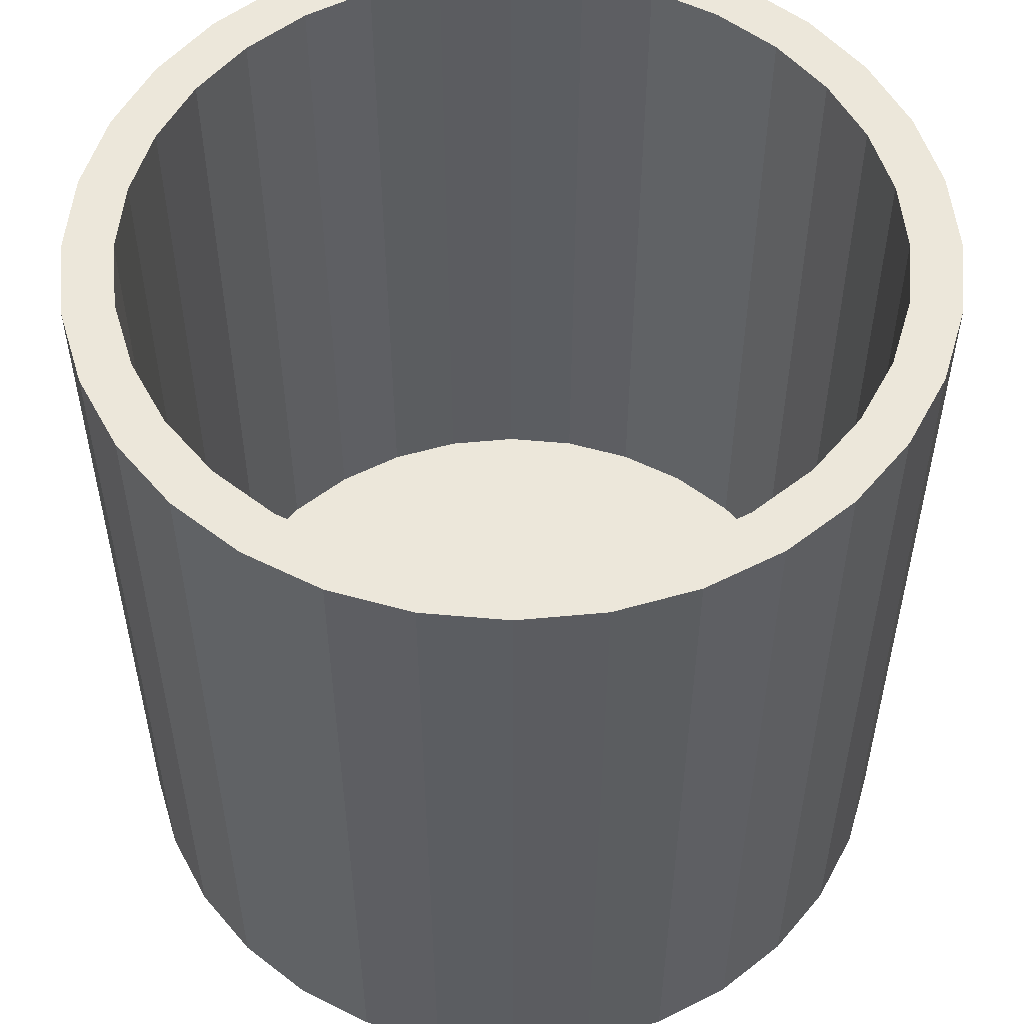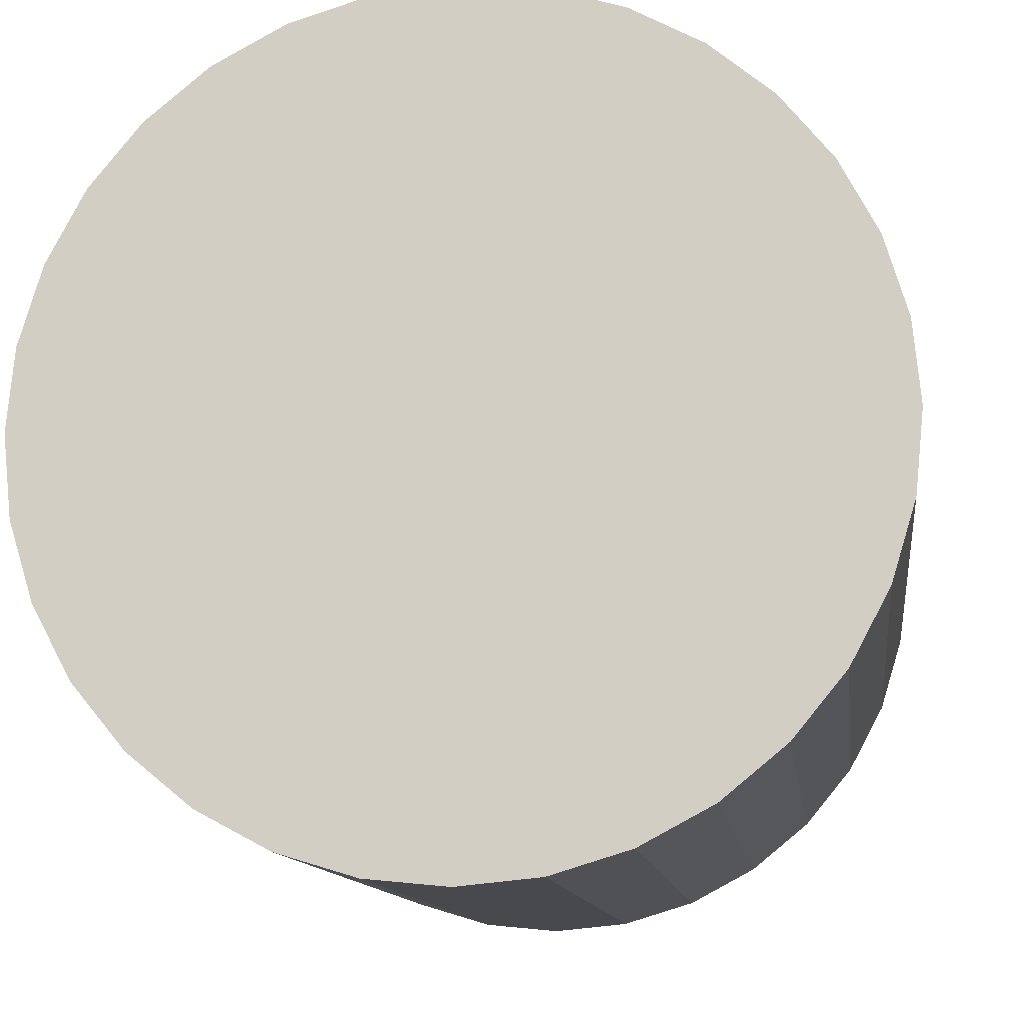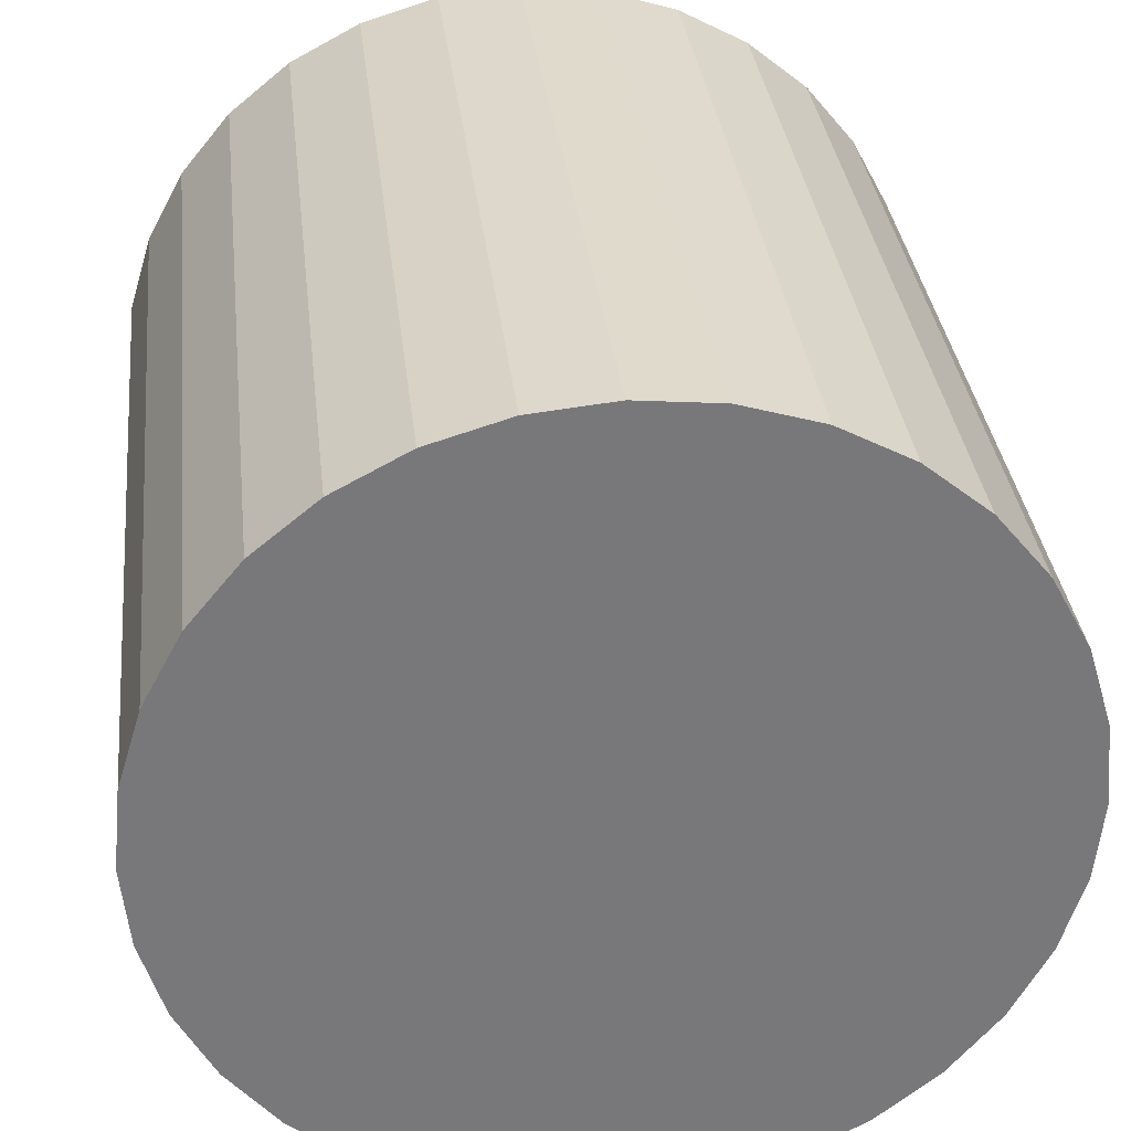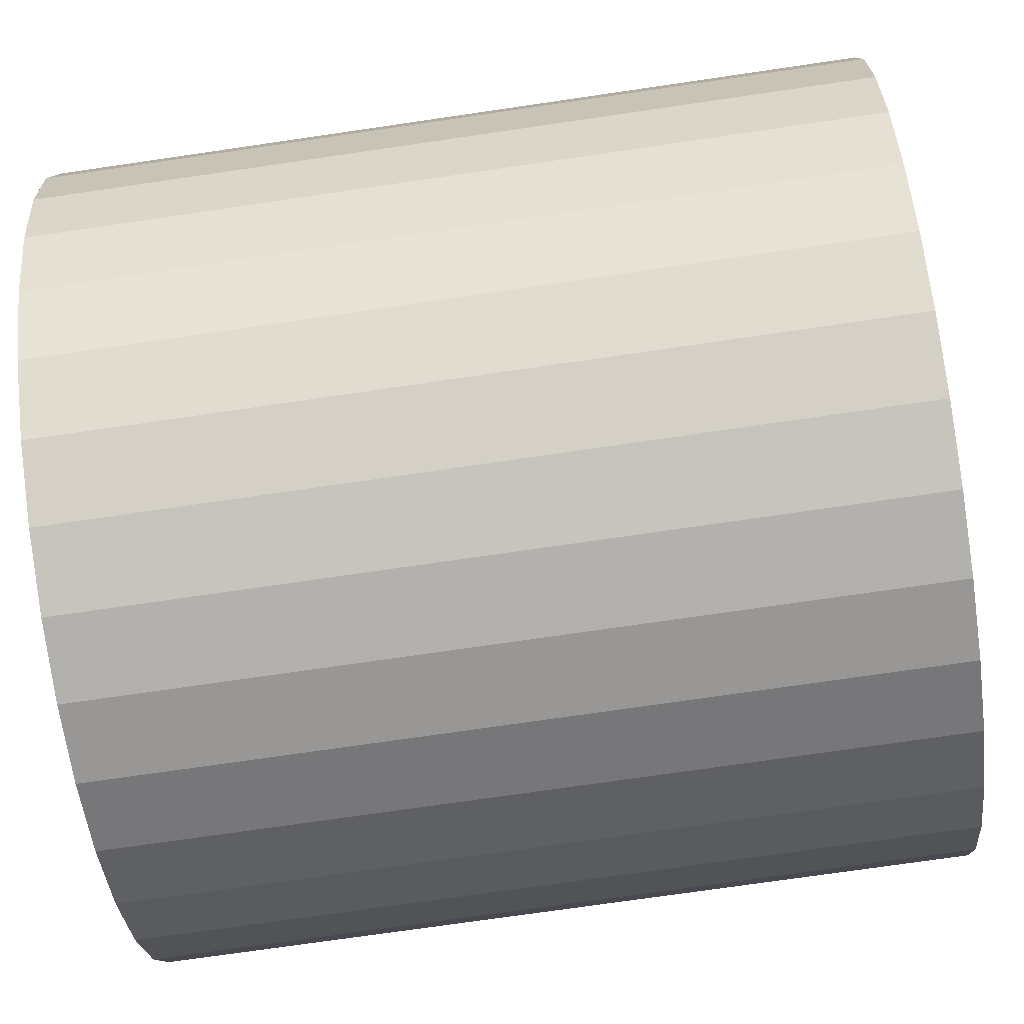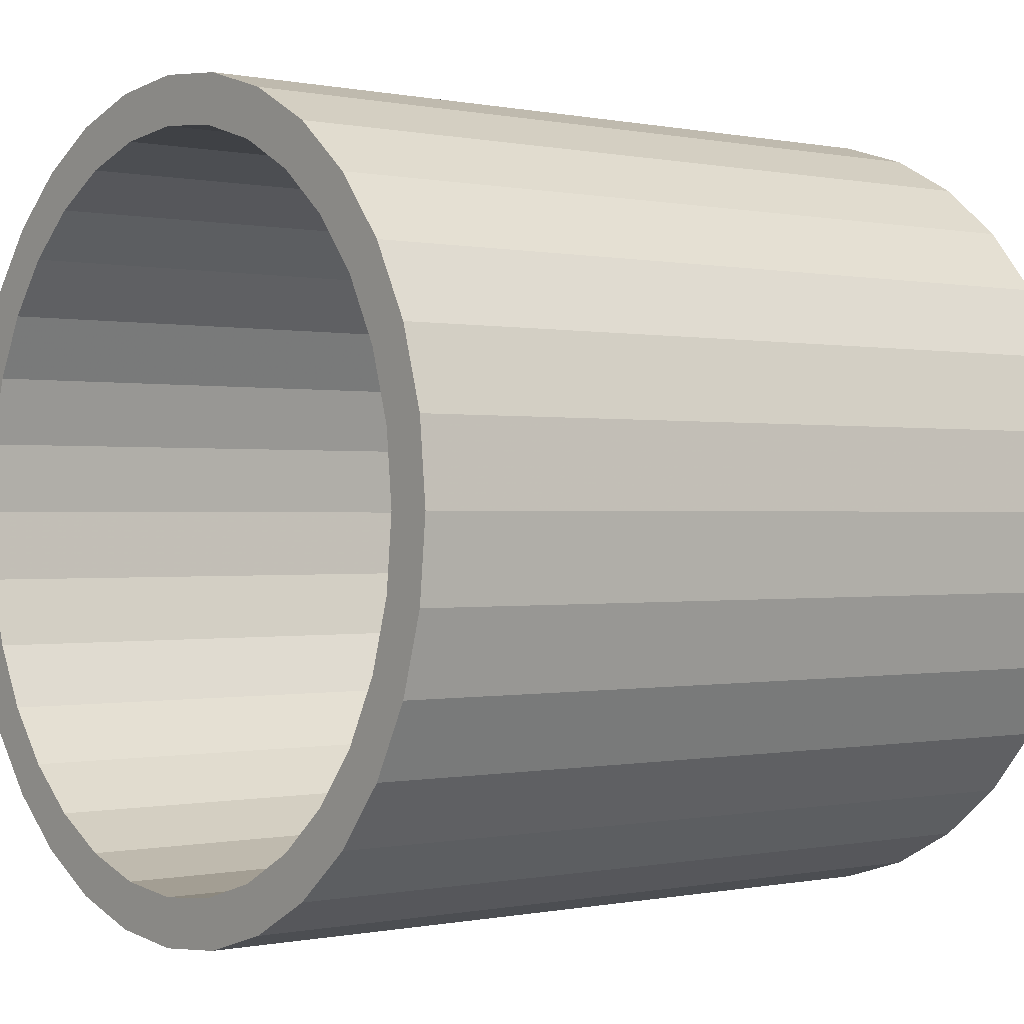
<metadata>
{"format":"obj","ext":"obj","renderer":"f3d","projection":"perspective","resolution":1024,"background":"white","views":[{"elev":53.8,"azim":101.1,"up":"+Y"},{"elev":-11.6,"azim":7.2,"up":"+Z"},{"elev":32.9,"azim":-6.3,"up":"+Z"},{"elev":-73.7,"azim":98.3,"up":"+Z"},{"elev":-0.1,"azim":-128.0,"up":"+Z"}]}
</metadata>
<code>
o Cylinder
v 0 -1 -1
v 0.1951 -1 -0.9808
v 0.3827 -1 -0.9239
v 0.5556 -1 -0.8315
v 0.7071 -1 -0.7071
v 0.8315 -1 -0.5556
v 0.9239 -1 -0.3827
v 0.9808 -1 -0.1951
v 1 -1 -0
v 0.9808 -1 0.1951
v 0.9239 -1 0.3827
v 0.8315 -1 0.5556
v 0.7071 -1 0.7071
v 0.5556 -1 0.8315
v 0.3827 -1 0.9239
v 0.1951 -1 0.9808
v -0 -1 1
v -0.1951 -1 0.9808
v -0.3827 -1 0.9239
v -0.5556 -1 0.8315
v -0.7071 -1 0.7071
v -0.8315 -1 0.5556
v -0.9239 -1 0.3827
v -0.9808 -1 0.1951
v -1 -1 -1e-06
v -0.9808 -1 -0.1951
v -0.9239 -1 -0.3827
v -0.8315 -1 -0.5556
v -0.7071 -1 -0.7071
v -0.5556 -1 -0.8315
v -0.3827 -1 -0.9239
v -0.1951 -1 -0.9808
v 2e-06 1 -1
v 0.1951 1 -0.9808
v 0.3827 1 -0.9239
v 0.5556 1 -0.8315
v 0.7071 1 -0.7071
v 0.8315 1 -0.5556
v 0.9239 1 -0.3827
v 0.9808 1 -0.1951
v 1 1 2e-06
v 0.9808 1 0.1951
v 0.9239 1 0.3827
v 0.8315 1 0.5556
v 0.7071 1 0.7071
v 0.5556 1 0.8315
v 0.3827 1 0.9239
v 0.1951 1 0.9808
v 1e-06 1 1
v -0.1951 1 0.9808
v -0.3827 1 0.9239
v -0.5556 1 0.8315
v -0.7071 1 0.7071
v -0.8315 1 0.5556
v -0.9239 1 0.3827
v -0.9808 1 0.1951
v -1 1 4e-06
v -0.9808 1 -0.1951
v -0.9239 1 -0.3827
v -0.8315 1 -0.5556
v -0.7071 1 -0.7071
v -0.5556 1 -0.8315
v -0.3827 1 -0.9239
v -0.1951 1 -0.9808
v 0 -1 0
v 2e-06 1 -1
v -0.1951 1 -0.9808
v -0.3827 1 -0.9239
v -0.5556 1 -0.8315
v -0.7071 1 -0.7071
v -0.8315 1 -0.5556
v -0.9239 1 -0.3827
v -0.9808 1 -0.1951
v -1 1 4e-06
v -0.9808 1 0.1951
v -0.9239 1 0.3827
v -0.8315 1 0.5556
v -0.7071 1 0.7071
v -0.5556 1 0.8315
v -0.3827 1 0.9239
v -0.1951 1 0.9808
v 1e-06 1 1
v 0.1951 1 0.9808
v 0.3827 1 0.9239
v 0.5556 1 0.8315
v 0.7071 1 0.7071
v 0.8315 1 0.5556
v 0.9239 1 0.3827
v 0.9808 1 0.1951
v 1 1 2e-06
v 0.9808 1 -0.1951
v 0.9239 1 -0.3827
v 0.8315 1 -0.5556
v 0.7071 1 -0.7071
v 0.5556 1 -0.8315
v 0.3827 1 -0.9239
v 0.1951 1 -0.9808
v 0.1723 1 -0.8662
v 1e-06 1 -0.8831
v 0.338 1 -0.8159
v 0.4906 1 -0.7343
v 0.6245 1 -0.6245
v 0.7343 1 -0.4906
v 0.8159 1 -0.338
v 0.8662 1 -0.1723
v 0.8831 1 2e-06
v 0.8662 1 0.1723
v 0.8159 1 0.338
v 0.7343 1 0.4906
v 0.6245 1 0.6245
v 0.4906 1 0.7343
v 0.338 1 0.8159
v 0.1723 1 0.8662
v 1e-06 1 0.8831
v -0.1723 1 0.8662
v -0.338 1 0.8159
v -0.4906 1 0.7343
v -0.6245 1 0.6245
v -0.7343 1 0.4907
v -0.8159 1 0.338
v -0.8662 1 0.1723
v -0.8831 1 4e-06
v -0.8662 1 -0.1723
v -0.8159 1 -0.338
v -0.7343 1 -0.4906
v -0.6245 1 -0.6245
v -0.4907 1 -0.7343
v -0.338 1 -0.8159
v -0.1723 1 -0.8662
v 1e-06 1 -0.8831
v -0.1723 1 -0.8662
v -0.338 1 -0.8159
v -0.4907 1 -0.7343
v -0.6245 1 -0.6245
v -0.7343 1 -0.4906
v -0.8159 1 -0.338
v -0.8662 1 -0.1723
v -0.8831 1 4e-06
v -0.8662 1 0.1723
v -0.8159 1 0.338
v -0.7343 1 0.4907
v -0.6245 1 0.6245
v -0.4906 1 0.7343
v -0.338 1 0.8159
v -0.1723 1 0.8662
v 1e-06 1 0.8831
v 0.1723 1 0.8662
v 0.338 1 0.8159
v 0.4906 1 0.7343
v 0.6245 1 0.6245
v 0.7343 1 0.4906
v 0.8159 1 0.338
v 0.8662 1 0.1723
v 0.8831 1 2e-06
v 0.8662 1 -0.1723
v 0.8159 1 -0.338
v 0.7343 1 -0.4906
v 0.6245 1 -0.6245
v 0.4906 1 -0.7343
v 0.338 1 -0.8159
v 0.1723 1 -0.8662
v 1e-06 1 -0.8831
v 0.1723 1 -0.8662
v 0.338 1 -0.8159
v 0.4906 1 -0.7343
v 0.6245 1 -0.6245
v 0.7343 1 -0.4906
v 0.8159 1 -0.338
v 0.8662 1 -0.1723
v 0.8831 1 2e-06
v 0.8662 1 0.1723
v 0.8159 1 0.338
v 0.7343 1 0.4906
v 0.6245 1 0.6245
v 0.4906 1 0.7343
v 0.338 1 0.8159
v 0.1723 1 0.8662
v 1e-06 1 0.8831
v -0.1723 1 0.8662
v -0.338 1 0.8159
v -0.4906 1 0.7343
v -0.6245 1 0.6245
v -0.7343 1 0.4907
v -0.8159 1 0.338
v -0.8662 1 0.1723
v -0.8831 1 4e-06
v -0.8662 1 -0.1723
v -0.8159 1 -0.338
v -0.7343 1 -0.4906
v -0.6245 1 -0.6245
v -0.4907 1 -0.7343
v -0.338 1 -0.8159
v -0.1723 1 -0.8662
v 1e-06 1 -0.8831
v -0.1723 1 -0.8662
v -0.338 1 -0.8159
v -0.4907 1 -0.7343
v -0.6245 1 -0.6245
v -0.7343 1 -0.4906
v -0.8159 1 -0.338
v -0.8662 1 -0.1723
v -0.8831 1 4e-06
v -0.8662 1 0.1723
v -0.8159 1 0.338
v -0.7343 1 0.4907
v -0.6245 1 0.6245
v -0.4906 1 0.7343
v -0.338 1 0.8159
v -0.1723 1 0.8662
v 1e-06 1 0.8831
v 0.1723 1 0.8662
v 0.338 1 0.8159
v 0.4906 1 0.7343
v 0.6245 1 0.6245
v 0.7343 1 0.4906
v 0.8159 1 0.338
v 0.8662 1 0.1723
v 0.8831 1 2e-06
v 0.8662 1 -0.1723
v 0.8159 1 -0.338
v 0.7343 1 -0.4906
v 0.6245 1 -0.6245
v 0.4906 1 -0.7343
v 0.338 1 -0.8159
v 0.1723 1 -0.8662
v 1e-06 1 -0.8831
v 0.1723 1 -0.8662
v 0.338 1 -0.8159
v 0.4906 1 -0.7343
v 0.6245 1 -0.6245
v 0.7343 1 -0.4906
v 0.8159 1 -0.338
v 0.8662 1 -0.1723
v 0.8831 1 2e-06
v 0.8662 1 0.1723
v 0.8159 1 0.338
v 0.7343 1 0.4906
v 0.6245 1 0.6245
v 0.4906 1 0.7343
v 0.338 1 0.8159
v 0.1723 1 0.8662
v 1e-06 1 0.8831
v -0.1723 1 0.8662
v -0.338 1 0.8159
v -0.4906 1 0.7343
v -0.6245 1 0.6245
v -0.7343 1 0.4907
v -0.8159 1 0.338
v -0.8662 1 0.1723
v -0.8831 1 4e-06
v -0.8662 1 -0.1723
v -0.8159 1 -0.338
v -0.7343 1 -0.4906
v -0.6245 1 -0.6245
v -0.4907 1 -0.7343
v -0.338 1 -0.8159
v -0.1723 1 -0.8662
v 1e-06 1 -0.8831
v -0.1723 1 -0.8662
v -0.338 1 -0.8159
v -0.4907 1 -0.7343
v -0.6245 1 -0.6245
v -0.7343 1 -0.4906
v -0.8159 1 -0.338
v -0.8662 1 -0.1723
v -0.8831 1 4e-06
v -0.8662 1 0.1723
v -0.8159 1 0.338
v -0.7343 1 0.4907
v -0.6245 1 0.6245
v -0.4906 1 0.7343
v -0.338 1 0.8159
v -0.1723 1 0.8662
v 1e-06 1 0.8831
v 0.1723 1 0.8662
v 0.338 1 0.8159
v 0.4906 1 0.7343
v 0.6245 1 0.6245
v 0.7343 1 0.4906
v 0.8159 1 0.338
v 0.8662 1 0.1723
v 0.8831 1 2e-06
v 0.8662 1 -0.1723
v 0.8159 1 -0.338
v 0.7343 1 -0.4906
v 0.6245 1 -0.6245
v 0.4906 1 -0.7343
v 0.338 1 -0.8159
v 0.1723 1 -0.8662
v 0.1723 -0.8392 -0.8662
v 1e-06 -0.8392 -0.8831
v 0.338 -0.8392 -0.8159
v 0.4906 -0.8392 -0.7343
v 0.6245 -0.8392 -0.6245
v 0.7343 -0.8392 -0.4906
v 0.8159 -0.8392 -0.338
v 0.8662 -0.8392 -0.1723
v 0.8831 -0.8392 2e-06
v 0.8662 -0.8392 0.1723
v 0.8159 -0.8392 0.338
v 0.7343 -0.8392 0.4906
v 0.6245 -0.8392 0.6245
v 0.4906 -0.8392 0.7343
v 0.338 -0.8392 0.8159
v 0.1723 -0.8392 0.8662
v 1e-06 -0.8392 0.8831
v -0.1723 -0.8392 0.8662
v -0.338 -0.8392 0.8159
v -0.4906 -0.8392 0.7343
v -0.6245 -0.8392 0.6245
v -0.7343 -0.8392 0.4907
v -0.8159 -0.8392 0.338
v -0.8662 -0.8392 0.1723
v -0.8831 -0.8392 4e-06
v -0.8662 -0.8392 -0.1723
v -0.8159 -0.8392 -0.338
v -0.7343 -0.8392 -0.4906
v -0.6245 -0.8392 -0.6245
v -0.4907 -0.8392 -0.7343
v -0.338 -0.8392 -0.8159
v -0.1723 -0.8392 -0.8662
v -0 -0.8392 0
f 65 1 2
f 65 2 3
f 65 3 4
f 65 4 5
f 65 5 6
f 65 6 7
f 65 7 8
f 65 8 9
f 65 9 10
f 65 10 11
f 65 11 12
f 65 12 13
f 65 13 14
f 65 14 15
f 65 15 16
f 65 16 17
f 65 17 18
f 65 18 19
f 65 19 20
f 65 20 21
f 65 21 22
f 65 22 23
f 65 23 24
f 65 24 25
f 65 25 26
f 65 26 27
f 65 27 28
f 65 28 29
f 65 29 30
f 65 30 31
f 65 31 32
f 32 1 65
f 1 33 34 2
f 2 34 35 3
f 3 35 36 4
f 4 36 37 5
f 5 37 38 6
f 6 38 39 7
f 7 39 40 8
f 8 40 41 9
f 9 41 42 10
f 10 42 43 11
f 11 43 44 12
f 12 44 45 13
f 13 45 46 14
f 14 46 47 15
f 15 47 48 16
f 16 48 49 17
f 17 49 50 18
f 18 50 51 19
f 19 51 52 20
f 20 52 53 21
f 21 53 54 22
f 22 54 55 23
f 23 55 56 24
f 24 56 57 25
f 25 57 58 26
f 26 58 59 27
f 27 59 60 28
f 28 60 61 29
f 29 61 62 30
f 30 62 63 31
f 31 63 64 32
f 33 1 32 64
f 33 64 67 66
f 64 63 68 67
f 63 62 69 68
f 62 61 70 69
f 61 60 71 70
f 60 59 72 71
f 59 58 73 72
f 58 57 74 73
f 57 56 75 74
f 56 55 76 75
f 55 54 77 76
f 54 53 78 77
f 53 52 79 78
f 52 51 80 79
f 51 50 81 80
f 50 49 82 81
f 49 48 83 82
f 48 47 84 83
f 47 46 85 84
f 46 45 86 85
f 45 44 87 86
f 44 43 88 87
f 43 42 89 88
f 42 41 90 89
f 41 40 91 90
f 40 39 92 91
f 39 38 93 92
f 38 37 94 93
f 37 36 95 94
f 36 35 96 95
f 35 34 97 96
f 34 33 66 97
f 97 66 99 98
f 96 97 98 100
f 95 96 100 101
f 94 95 101 102
f 93 94 102 103
f 92 93 103 104
f 91 92 104 105
f 90 91 105 106
f 89 90 106 107
f 88 89 107 108
f 87 88 108 109
f 86 87 109 110
f 85 86 110 111
f 84 85 111 112
f 83 84 112 113
f 82 83 113 114
f 81 82 114 115
f 80 81 115 116
f 79 80 116 117
f 78 79 117 118
f 77 78 118 119
f 76 77 119 120
f 75 76 120 121
f 74 75 121 122
f 73 74 122 123
f 72 73 123 124
f 71 72 124 125
f 70 71 125 126
f 69 70 126 127
f 68 69 127 128
f 67 68 128 129
f 66 67 129 99
f 99 129 131 130
f 129 128 132 131
f 128 127 133 132
f 127 126 134 133
f 126 125 135 134
f 125 124 136 135
f 124 123 137 136
f 123 122 138 137
f 122 121 139 138
f 121 120 140 139
f 120 119 141 140
f 119 118 142 141
f 118 117 143 142
f 117 116 144 143
f 116 115 145 144
f 115 114 146 145
f 114 113 147 146
f 113 112 148 147
f 112 111 149 148
f 111 110 150 149
f 110 109 151 150
f 109 108 152 151
f 108 107 153 152
f 107 106 154 153
f 106 105 155 154
f 105 104 156 155
f 104 103 157 156
f 103 102 158 157
f 102 101 159 158
f 101 100 160 159
f 100 98 161 160
f 98 99 130 161
f 161 130 162 163
f 160 161 163 164
f 159 160 164 165
f 158 159 165 166
f 157 158 166 167
f 156 157 167 168
f 155 156 168 169
f 154 155 169 170
f 153 154 170 171
f 152 153 171 172
f 151 152 172 173
f 150 151 173 174
f 149 150 174 175
f 148 149 175 176
f 147 148 176 177
f 146 147 177 178
f 145 146 178 179
f 144 145 179 180
f 143 144 180 181
f 142 143 181 182
f 141 142 182 183
f 140 141 183 184
f 139 140 184 185
f 138 139 185 186
f 137 138 186 187
f 136 137 187 188
f 135 136 188 189
f 134 135 189 190
f 133 134 190 191
f 132 133 191 192
f 131 132 192 193
f 130 131 193 162
f 162 193 195 194
f 193 192 196 195
f 192 191 197 196
f 191 190 198 197
f 190 189 199 198
f 189 188 200 199
f 188 187 201 200
f 187 186 202 201
f 186 185 203 202
f 185 184 204 203
f 184 183 205 204
f 183 182 206 205
f 182 181 207 206
f 181 180 208 207
f 180 179 209 208
f 179 178 210 209
f 178 177 211 210
f 177 176 212 211
f 176 175 213 212
f 175 174 214 213
f 174 173 215 214
f 173 172 216 215
f 172 171 217 216
f 171 170 218 217
f 170 169 219 218
f 169 168 220 219
f 168 167 221 220
f 167 166 222 221
f 166 165 223 222
f 165 164 224 223
f 164 163 225 224
f 163 162 194 225
f 225 194 226 227
f 224 225 227 228
f 223 224 228 229
f 222 223 229 230
f 221 222 230 231
f 220 221 231 232
f 219 220 232 233
f 218 219 233 234
f 217 218 234 235
f 216 217 235 236
f 215 216 236 237
f 214 215 237 238
f 213 214 238 239
f 212 213 239 240
f 211 212 240 241
f 210 211 241 242
f 209 210 242 243
f 208 209 243 244
f 207 208 244 245
f 206 207 245 246
f 205 206 246 247
f 204 205 247 248
f 203 204 248 249
f 202 203 249 250
f 201 202 250 251
f 200 201 251 252
f 199 200 252 253
f 198 199 253 254
f 197 198 254 255
f 196 197 255 256
f 195 196 256 257
f 194 195 257 226
f 226 257 259 258
f 257 256 260 259
f 256 255 261 260
f 255 254 262 261
f 254 253 263 262
f 253 252 264 263
f 252 251 265 264
f 251 250 266 265
f 250 249 267 266
f 249 248 268 267
f 248 247 269 268
f 247 246 270 269
f 246 245 271 270
f 245 244 272 271
f 244 243 273 272
f 243 242 274 273
f 242 241 275 274
f 241 240 276 275
f 240 239 277 276
f 239 238 278 277
f 238 237 279 278
f 237 236 280 279
f 236 235 281 280
f 235 234 282 281
f 234 233 283 282
f 233 232 284 283
f 232 231 285 284
f 231 230 286 285
f 230 229 287 286
f 229 228 288 287
f 228 227 289 288
f 227 226 258 289
f 289 258 291 290
f 288 289 290 292
f 287 288 292 293
f 286 287 293 294
f 285 286 294 295
f 284 285 295 296
f 283 284 296 297
f 282 283 297 298
f 281 282 298 299
f 280 281 299 300
f 279 280 300 301
f 278 279 301 302
f 277 278 302 303
f 276 277 303 304
f 275 276 304 305
f 274 275 305 306
f 273 274 306 307
f 272 273 307 308
f 271 272 308 309
f 270 271 309 310
f 269 270 310 311
f 268 269 311 312
f 267 268 312 313
f 266 267 313 314
f 265 266 314 315
f 264 265 315 316
f 263 264 316 317
f 262 263 317 318
f 261 262 318 319
f 260 261 319 320
f 259 260 320 321
f 258 259 321 291
f 322 290 291
f 322 292 290
f 322 293 292
f 322 294 293
f 322 295 294
f 322 296 295
f 322 297 296
f 322 298 297
f 322 299 298
f 322 300 299
f 322 301 300
f 322 302 301
f 322 303 302
f 322 304 303
f 322 305 304
f 322 306 305
f 322 307 306
f 322 308 307
f 322 309 308
f 322 310 309
f 322 311 310
f 322 312 311
f 322 313 312
f 322 314 313
f 322 315 314
f 322 316 315
f 322 317 316
f 322 318 317
f 322 319 318
f 322 320 319
f 322 321 320
f 322 291 321

</code>
